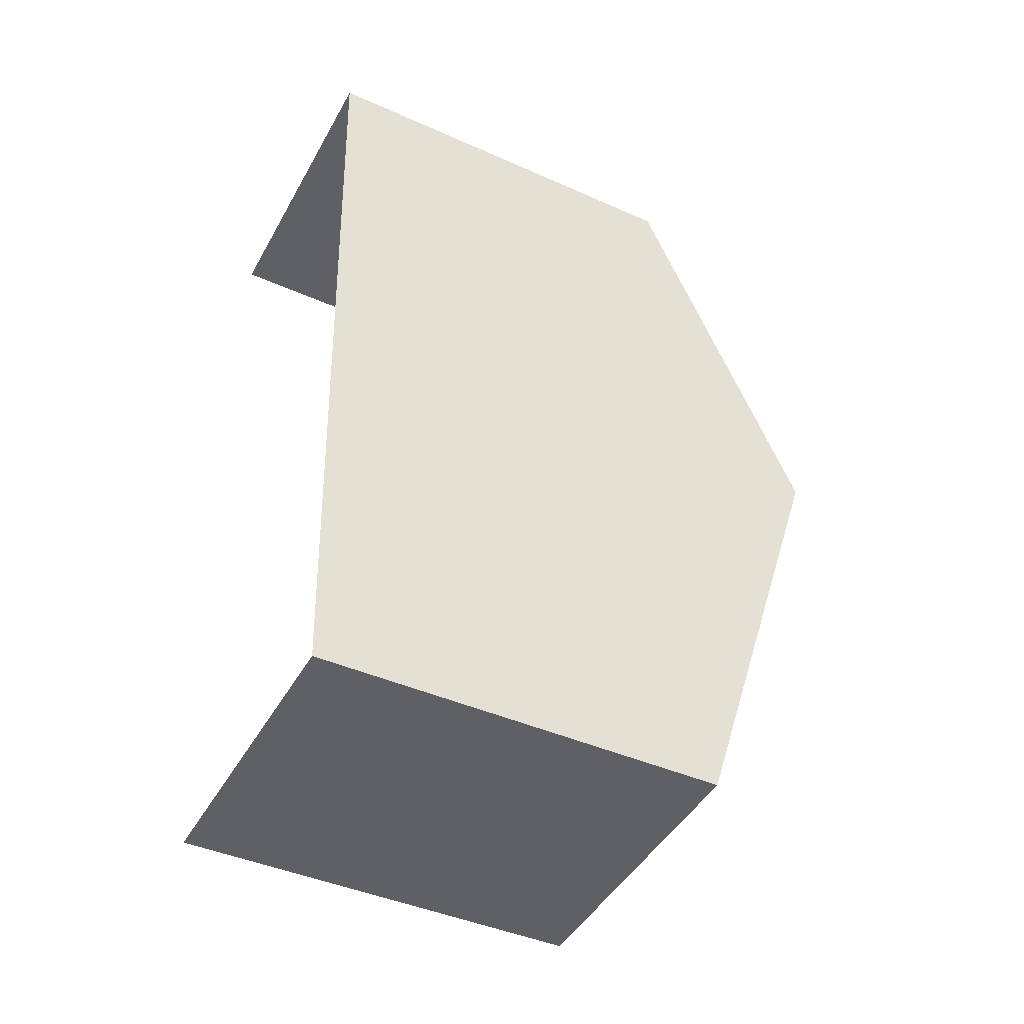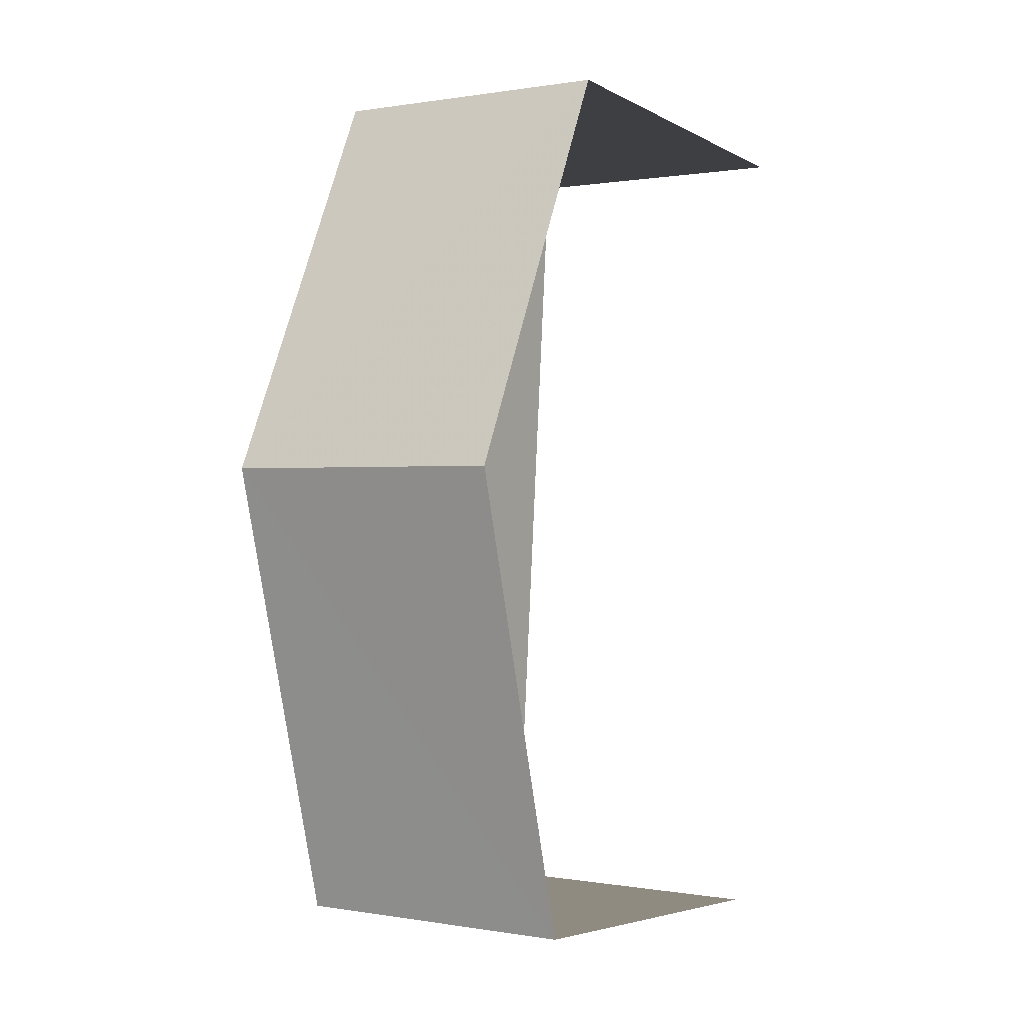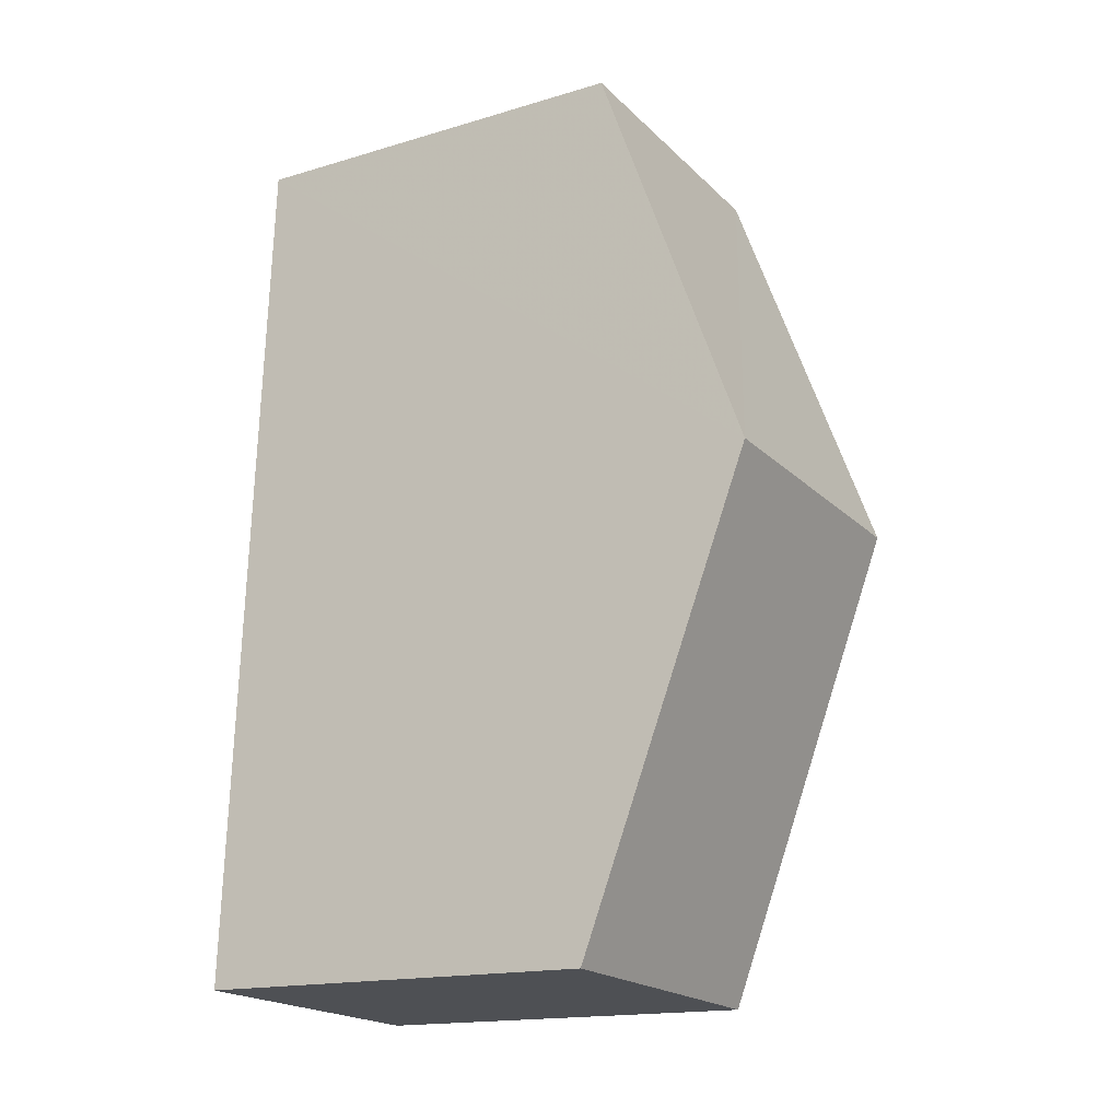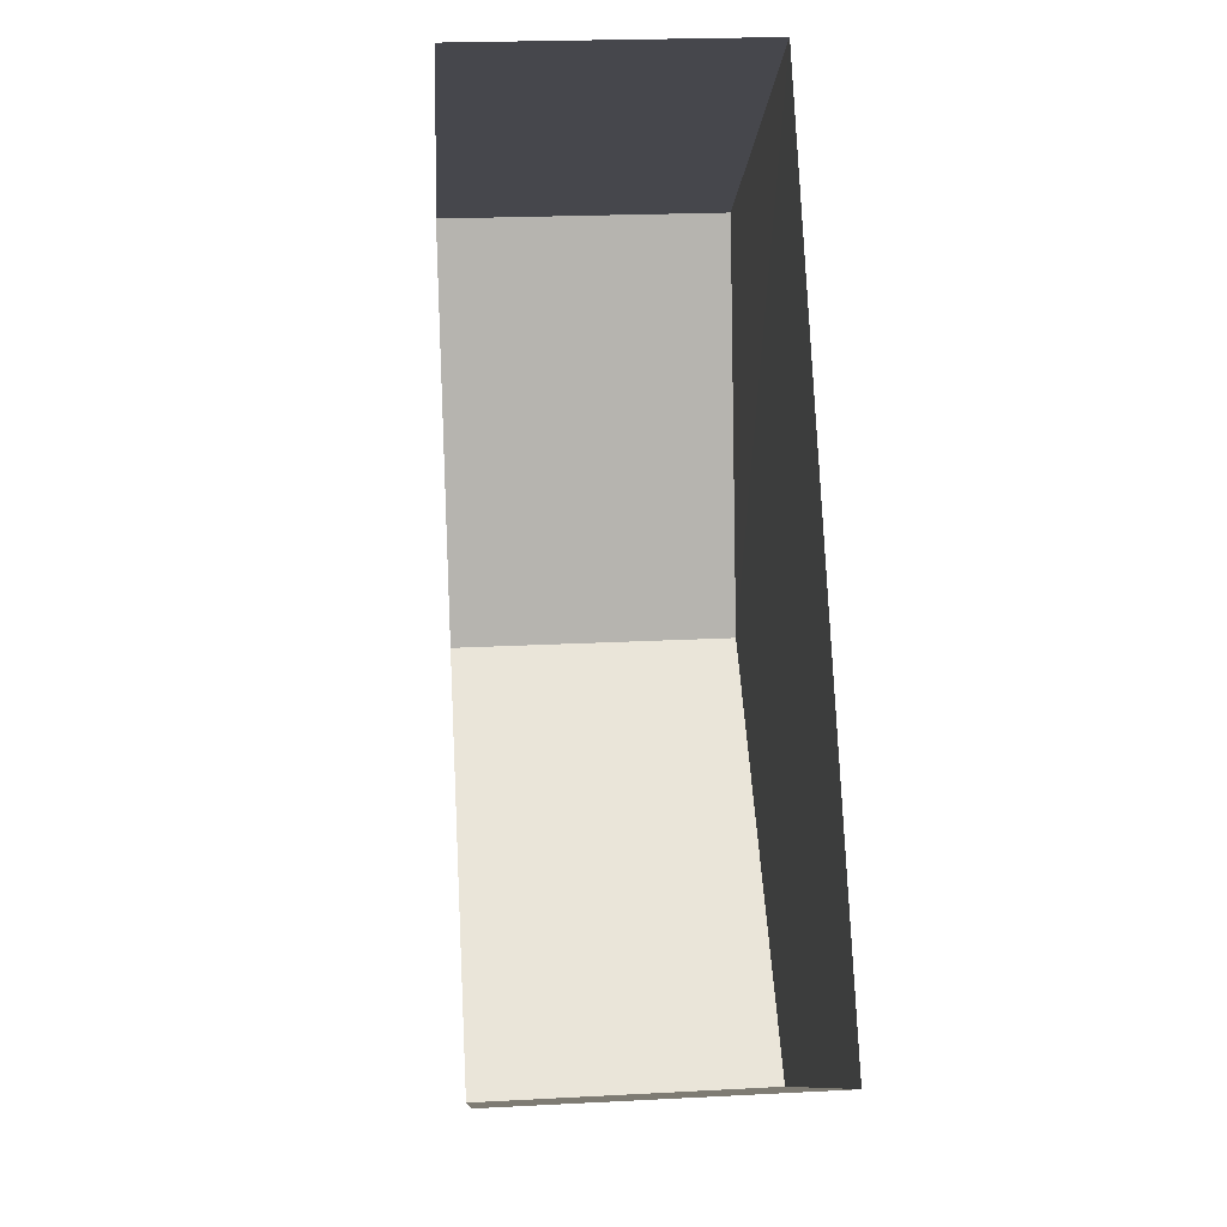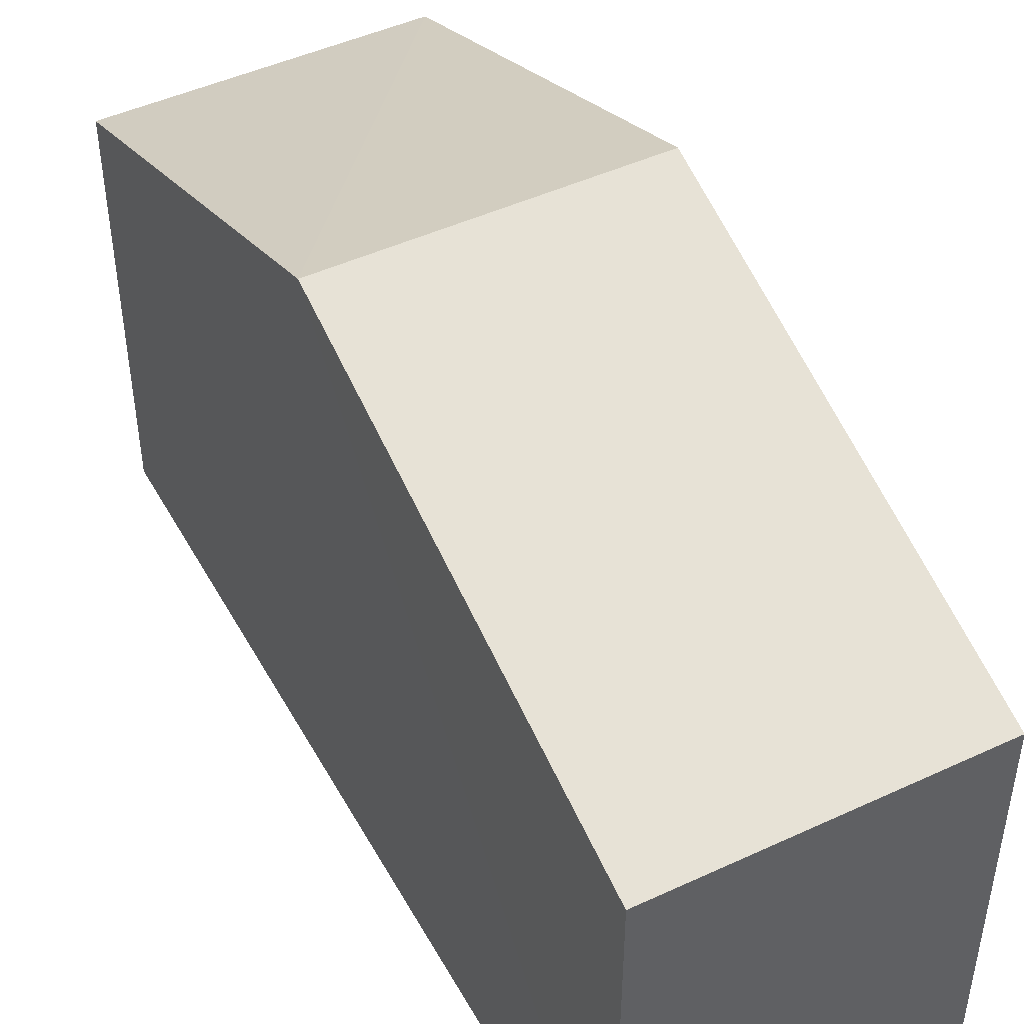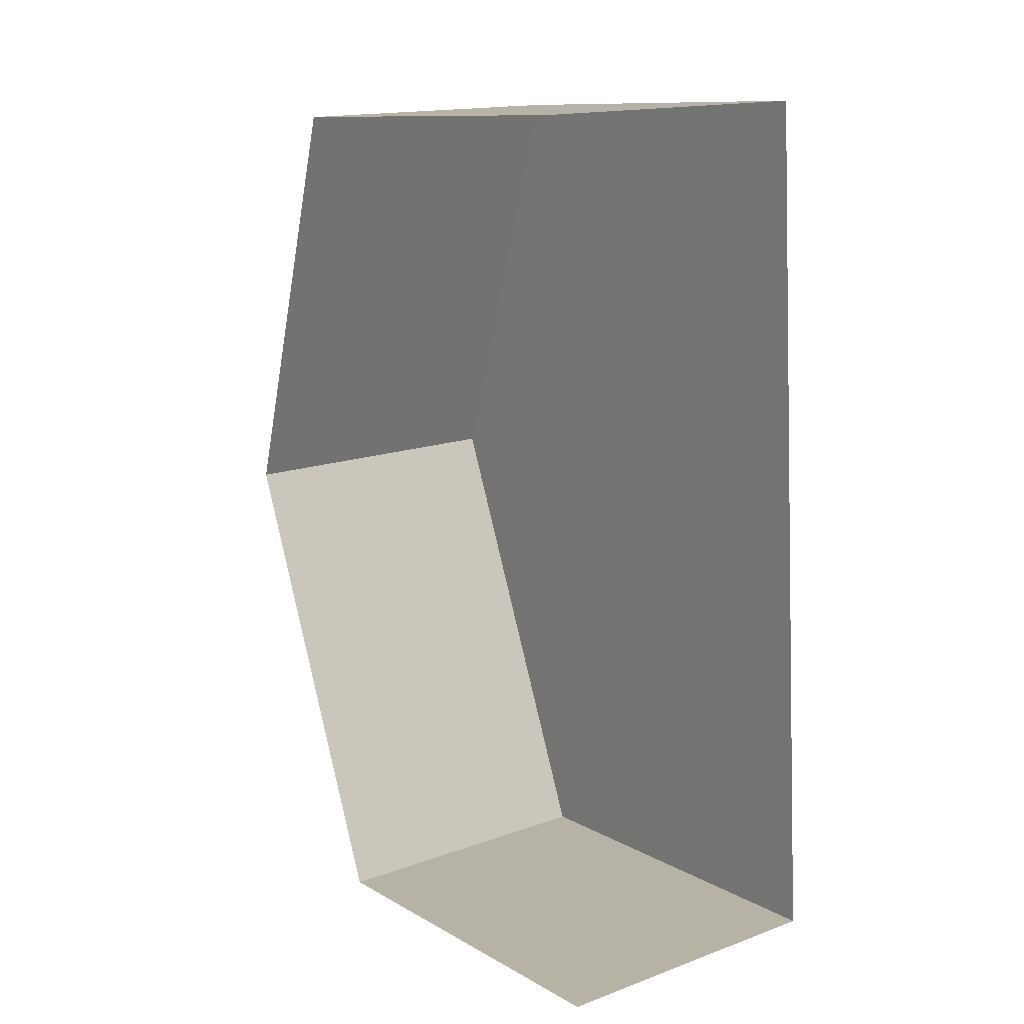
<metadata>
{"format":"obj","ext":"obj","renderer":"f3d","projection":"perspective","resolution":1024,"background":"white","views":[{"elev":-42.9,"azim":-117.9,"up":"+Y"},{"elev":-4.8,"azim":32.6,"up":"+Y"},{"elev":-16.6,"azim":-58.8,"up":"+Y"},{"elev":-11.3,"azim":175.9,"up":"+Y"},{"elev":46.8,"azim":-30.7,"up":"+Z"},{"elev":11.2,"azim":143.3,"up":"+Y"}]}
</metadata>
<code>
v -3.737e+05 -1.033e+05 28.01
v -3.737e+05 -1.033e+05 28.01
v -3.737e+05 -1.033e+05 28.01
v -3.737e+05 -1.033e+05 28.01
v -3.737e+05 -1.033e+05 38.06
v -3.737e+05 -1.033e+05 35.24
v -3.737e+05 -1.033e+05 38.06
v -3.737e+05 -1.033e+05 35.24
v -3.737e+05 -1.033e+05 35.24
v -3.737e+05 -1.033e+05 35.24
f 1 2 3
f 4 1 3
f 6 1 7
f 1 4 7
f 4 9 7
f 5 6 7
f 5 8 6
f 9 10 5
f 7 9 5
f 10 4 3
f 10 9 4
f 10 3 5
f 3 2 5
f 2 8 5
f 8 2 1
f 6 8 1

</code>
